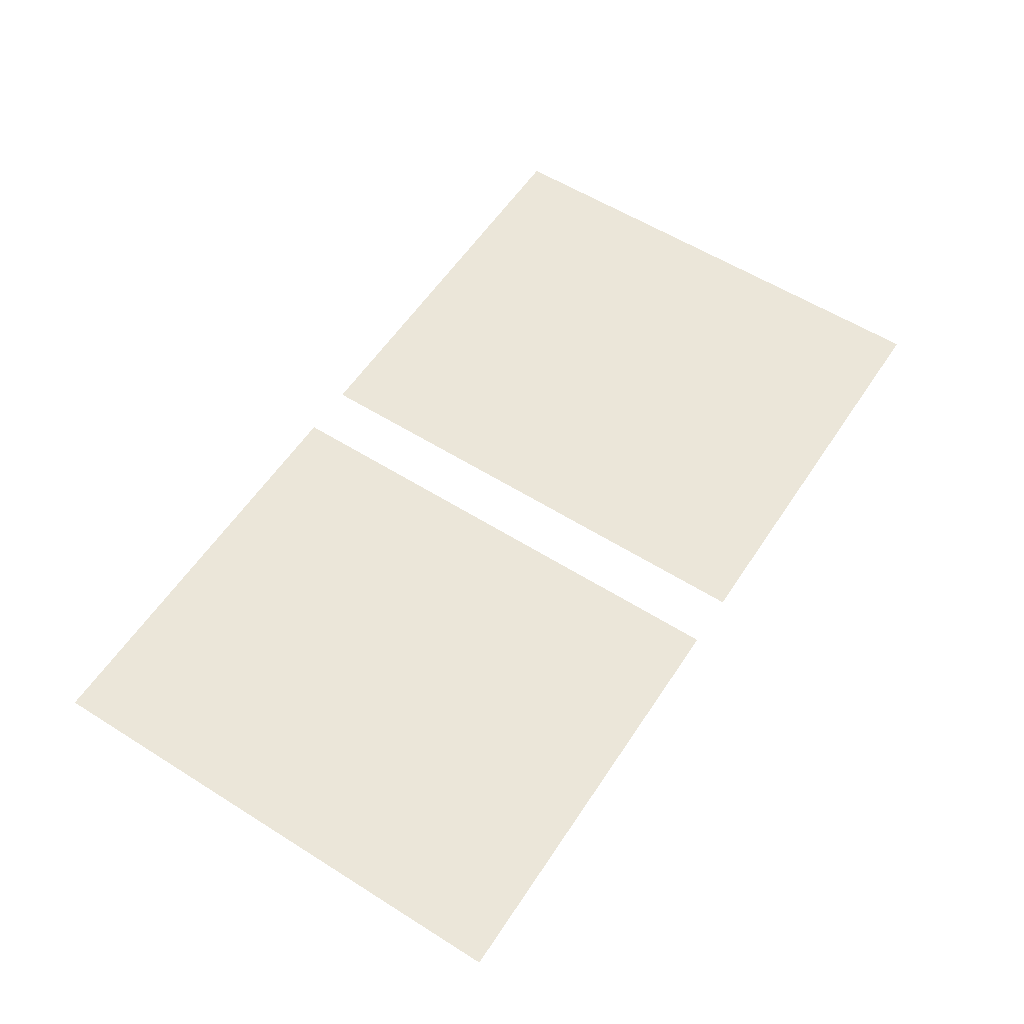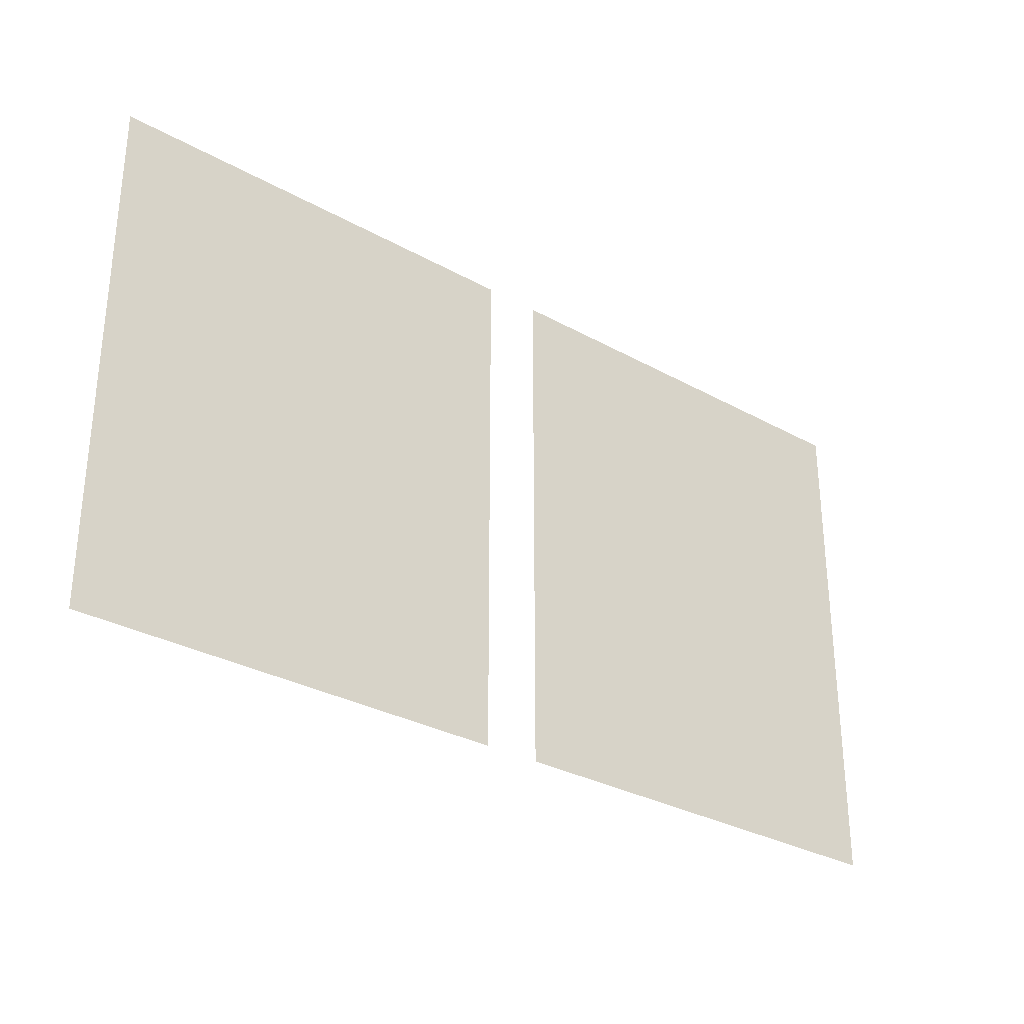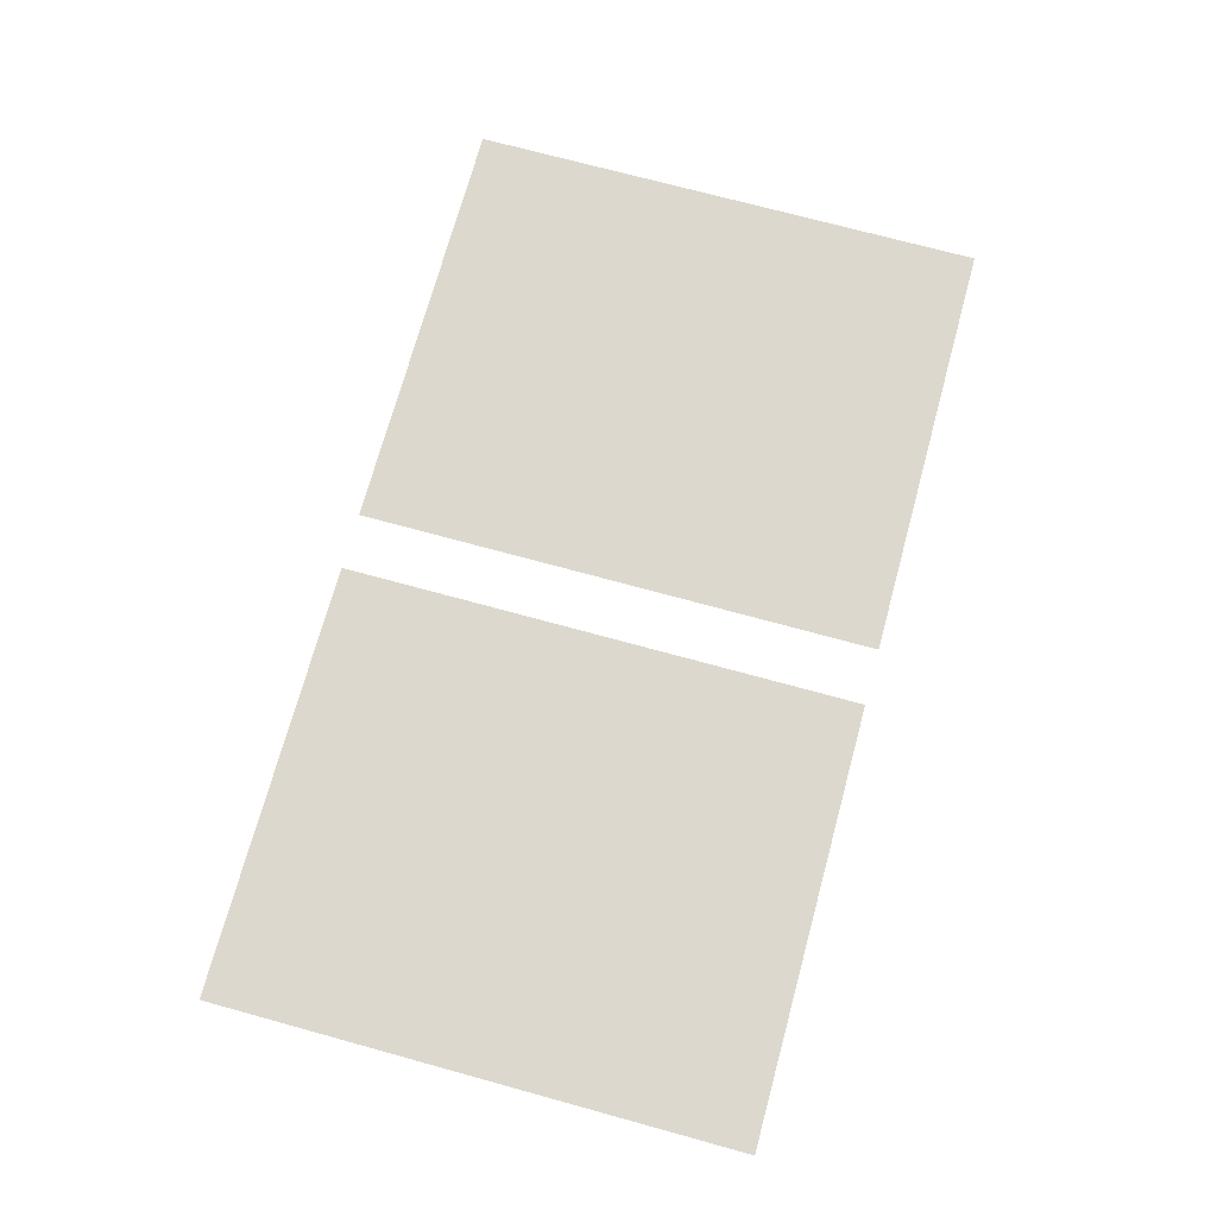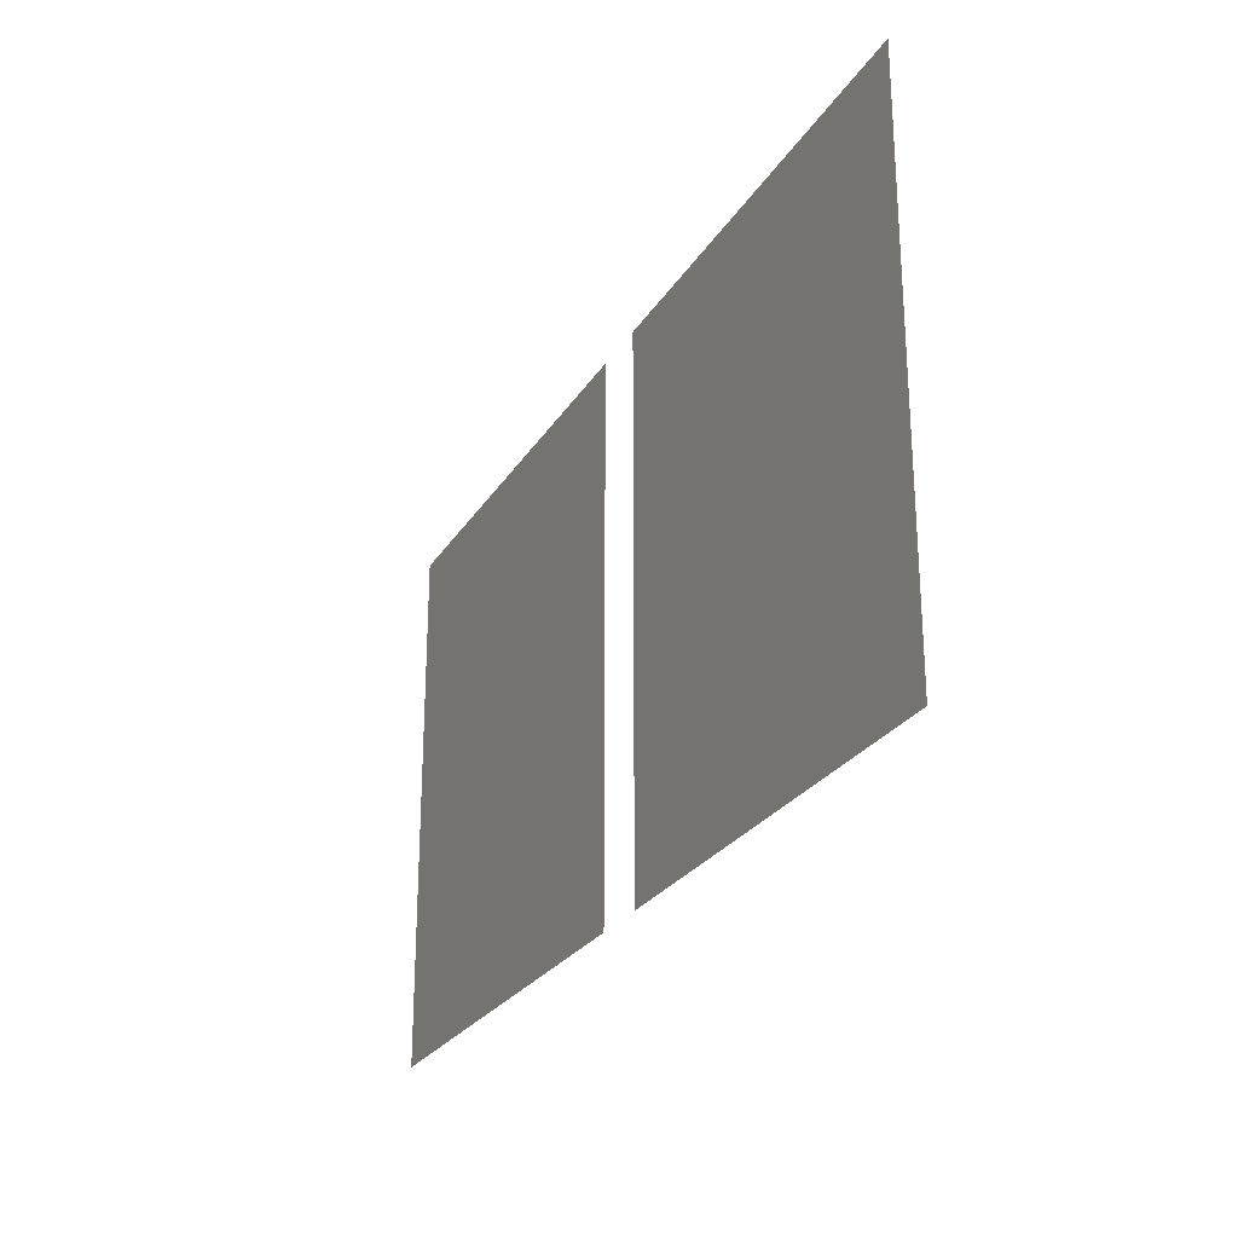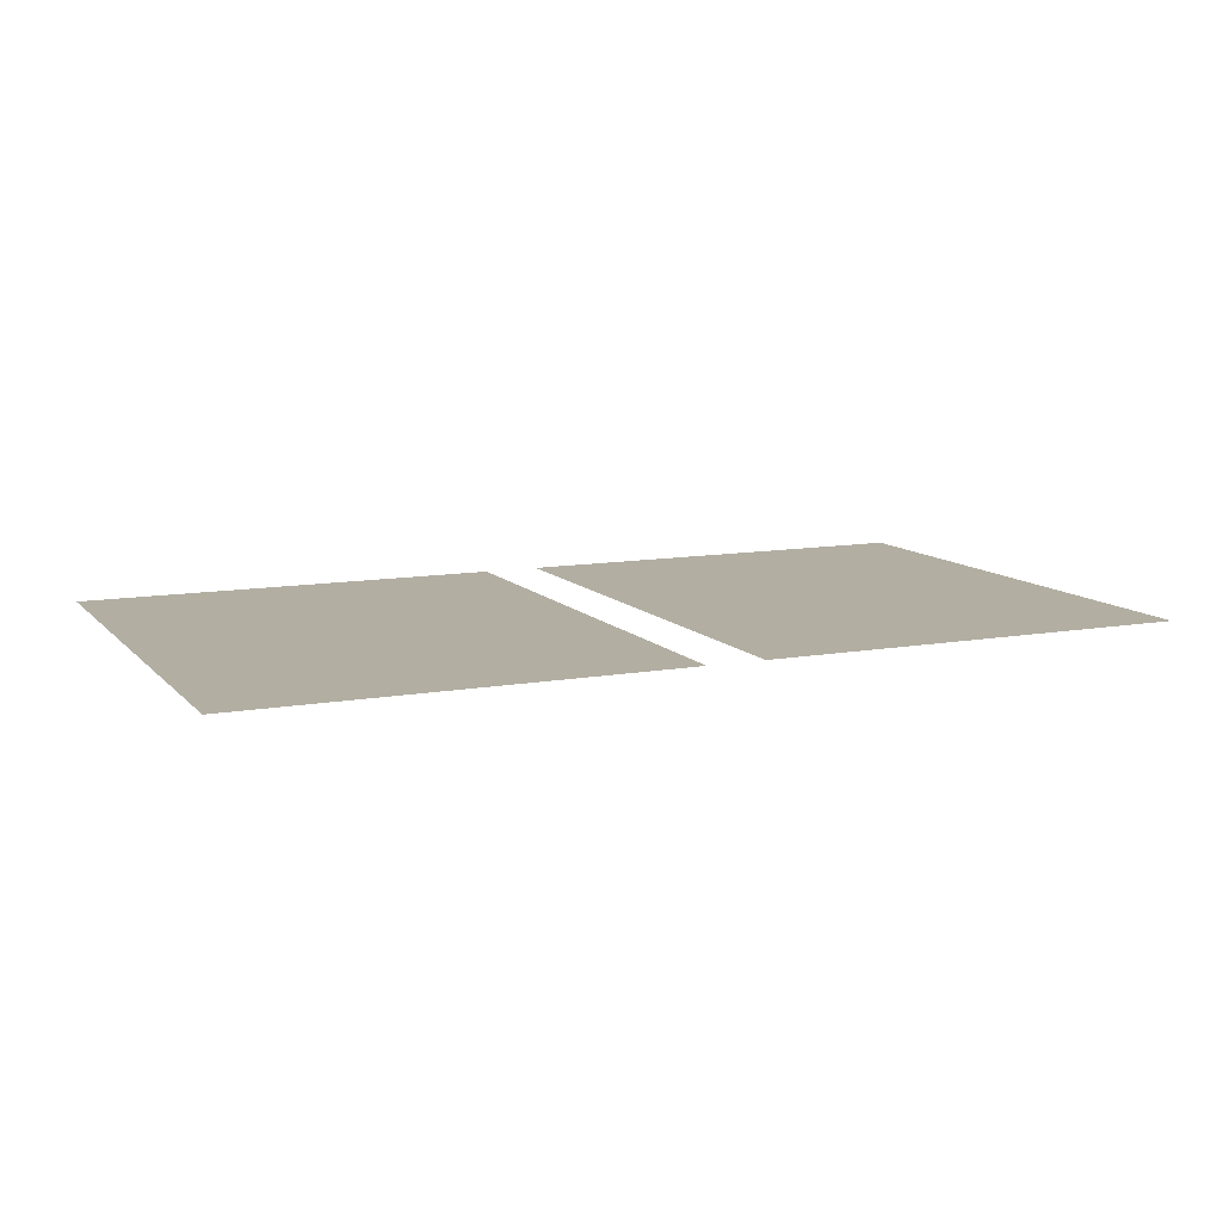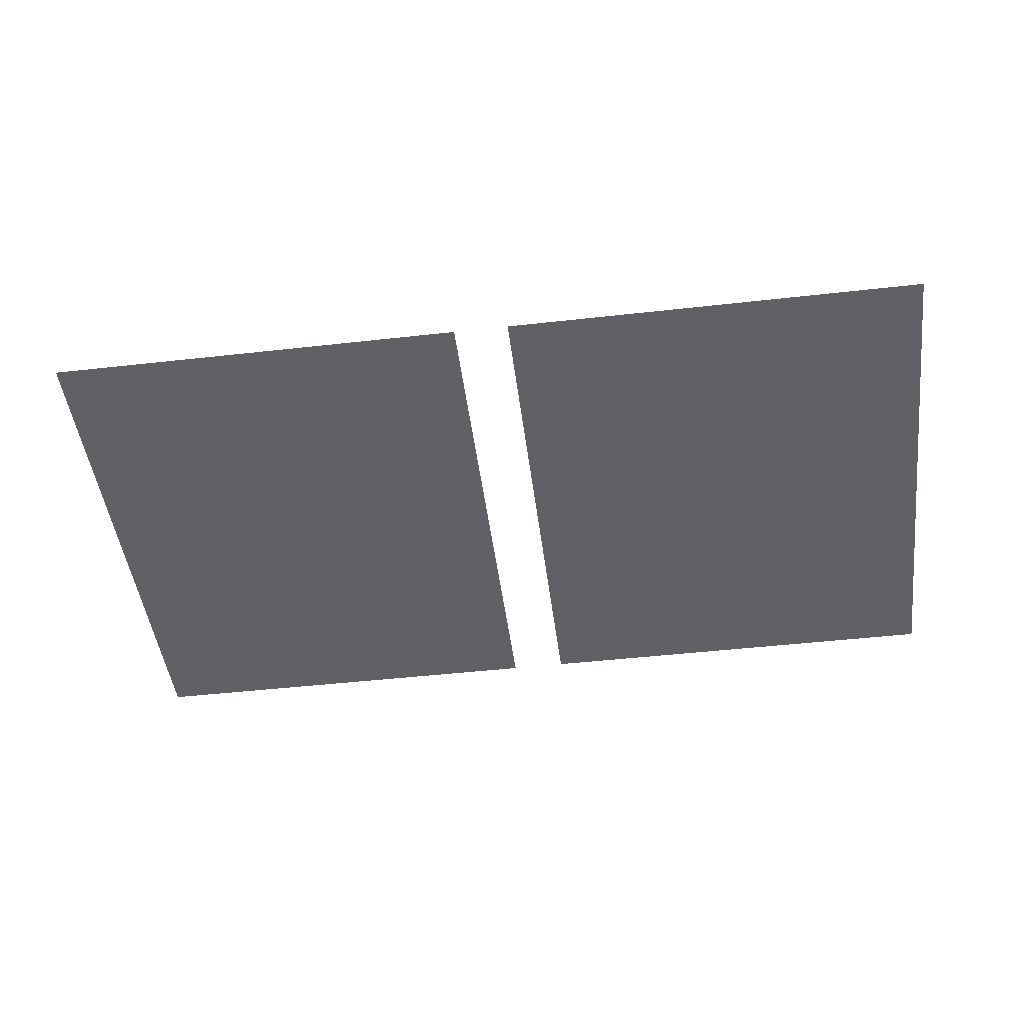
<metadata>
{"format":"obj","ext":"obj","renderer":"f3d","projection":"perspective","resolution":1024,"background":"white","views":[{"elev":57.6,"azim":-56.9,"up":"+Y"},{"elev":-30.6,"azim":-38.8,"up":"+Z"},{"elev":72.3,"azim":-74.7,"up":"+Y"},{"elev":-25.7,"azim":-114.8,"up":"+Z"},{"elev":10.7,"azim":155.8,"up":"+Y"},{"elev":-47.8,"azim":7.2,"up":"+Y"}]}
</metadata>
<code>
g gate_space_1_laser
v 4.053 0.04365 0.226
v 0.25 0.04365 0.226
v 0.25 0.04365 4.83
v 4.053 0.04365 4.83
v -0.25 0.04365 4.83
v -0.25 0.04365 0.226
v -4.053 0.04365 0.226
v -4.053 0.04365 4.83
f -6 -7 -8
f -5 -6 -8
f -2 -3 -4
f -1 -2 -4

</code>
